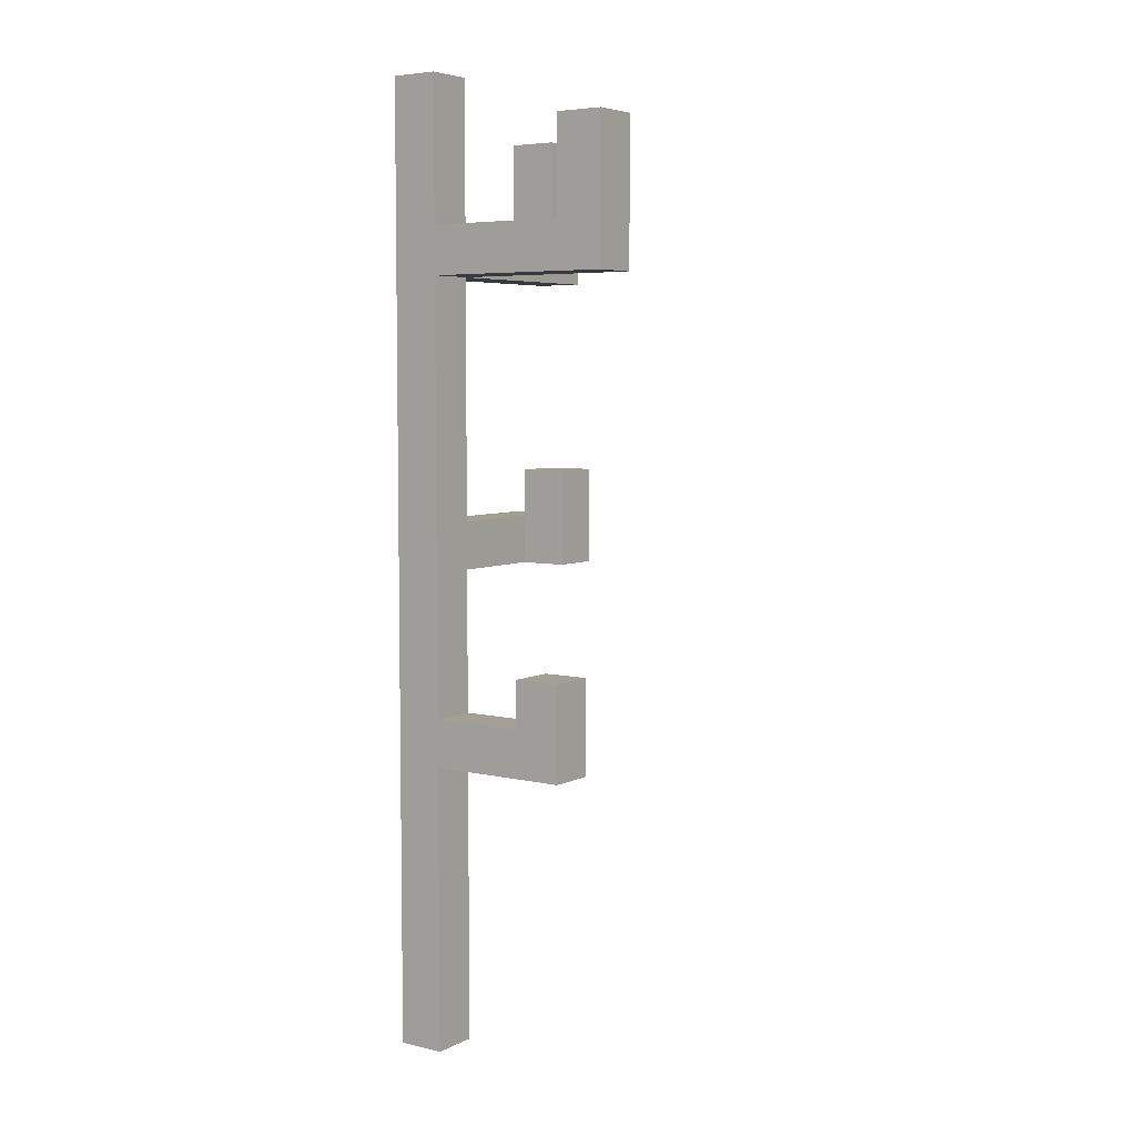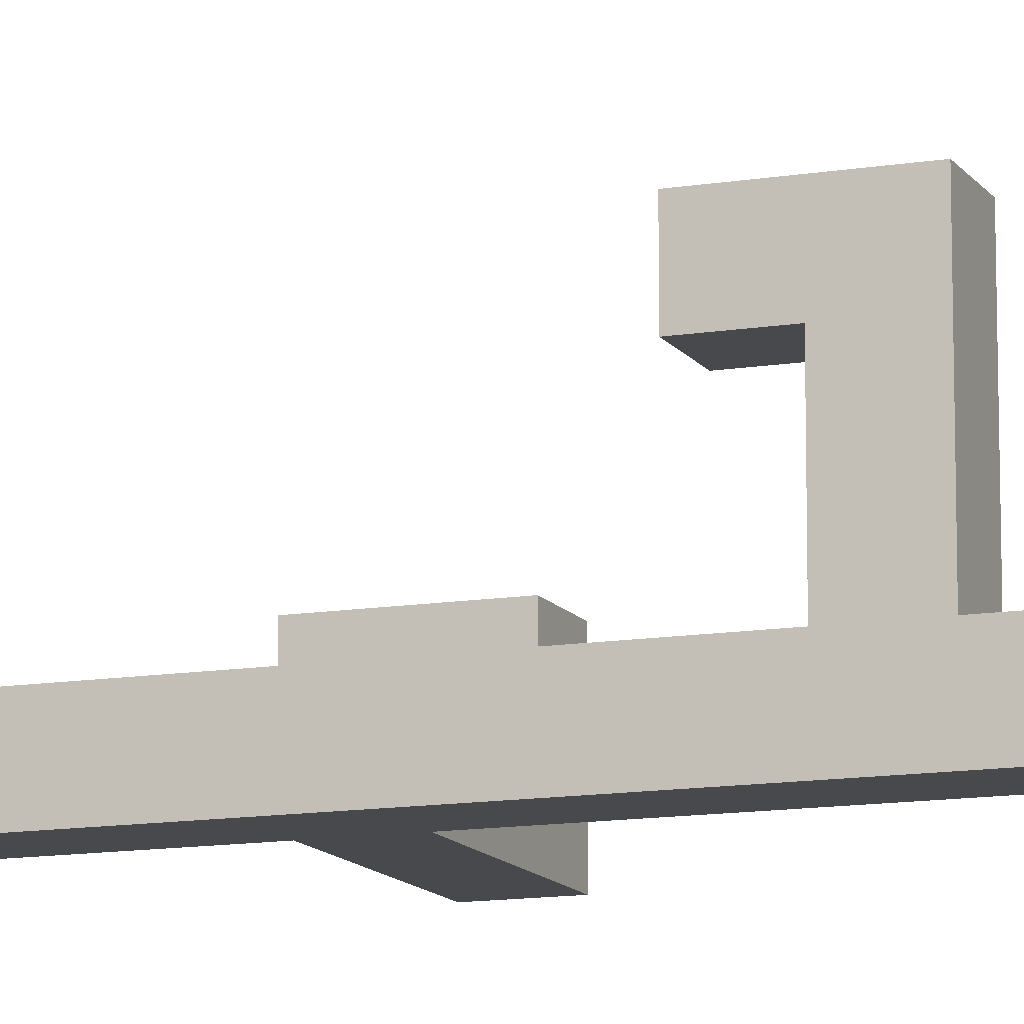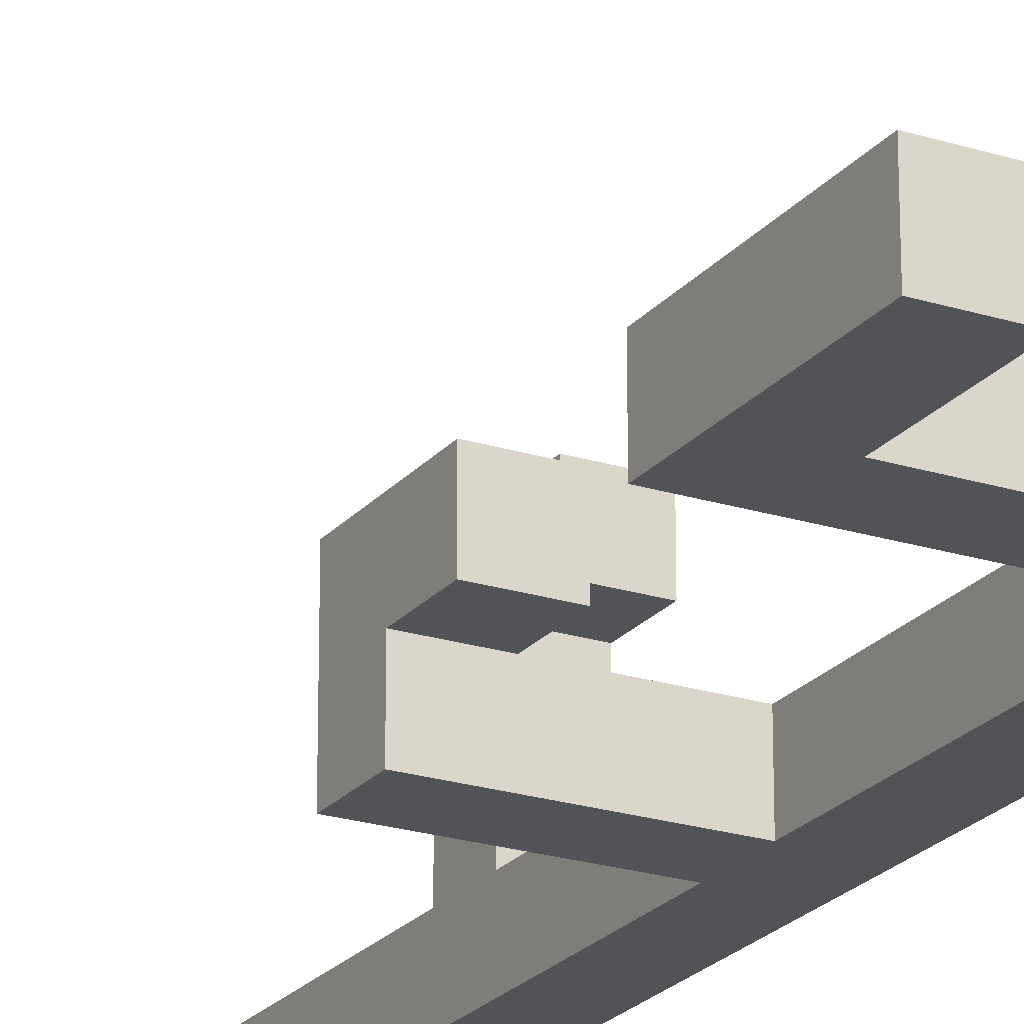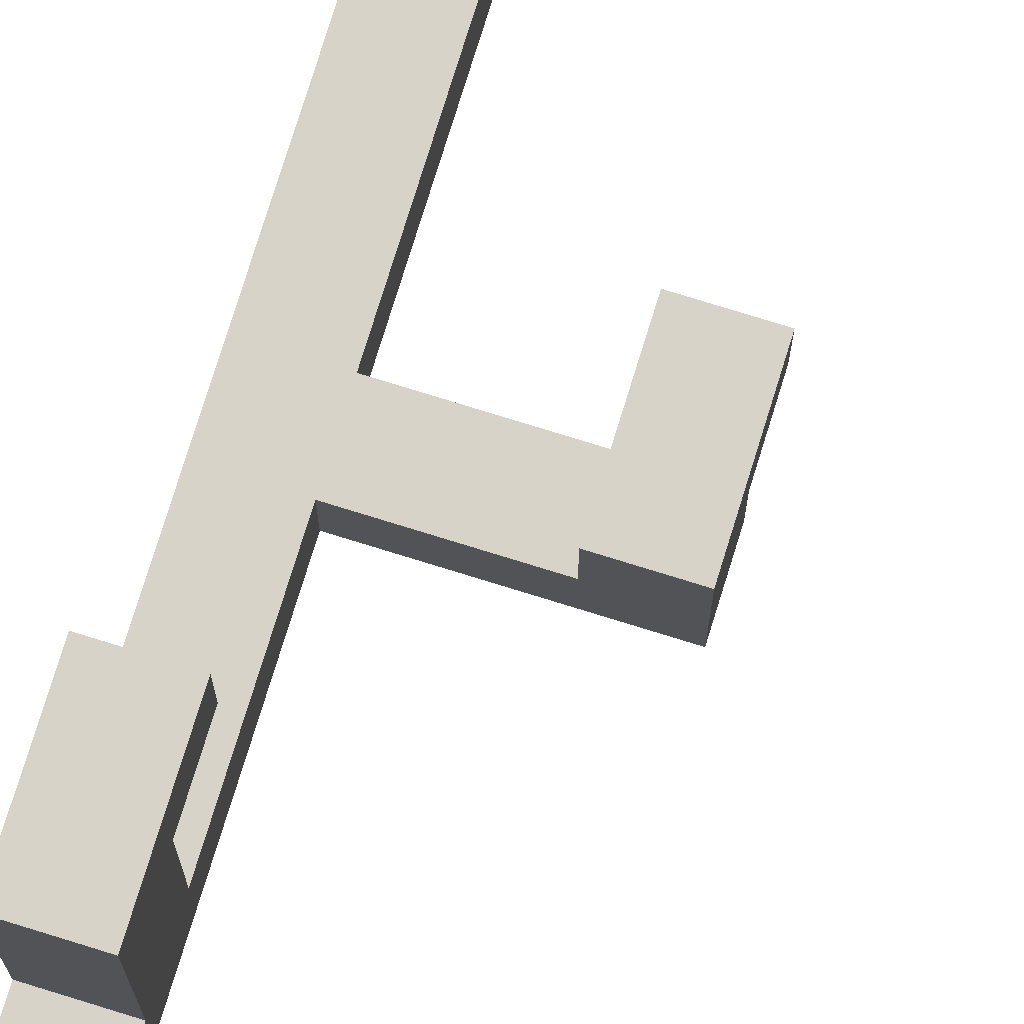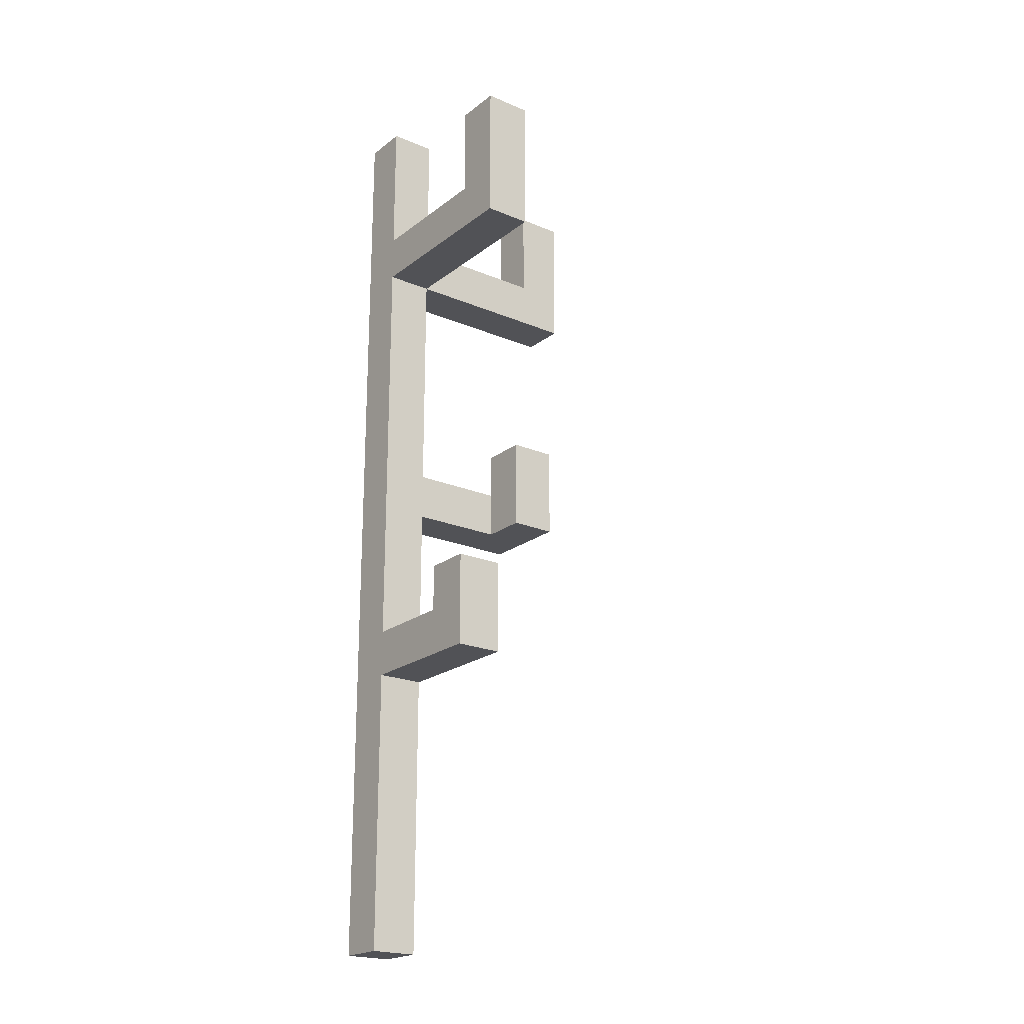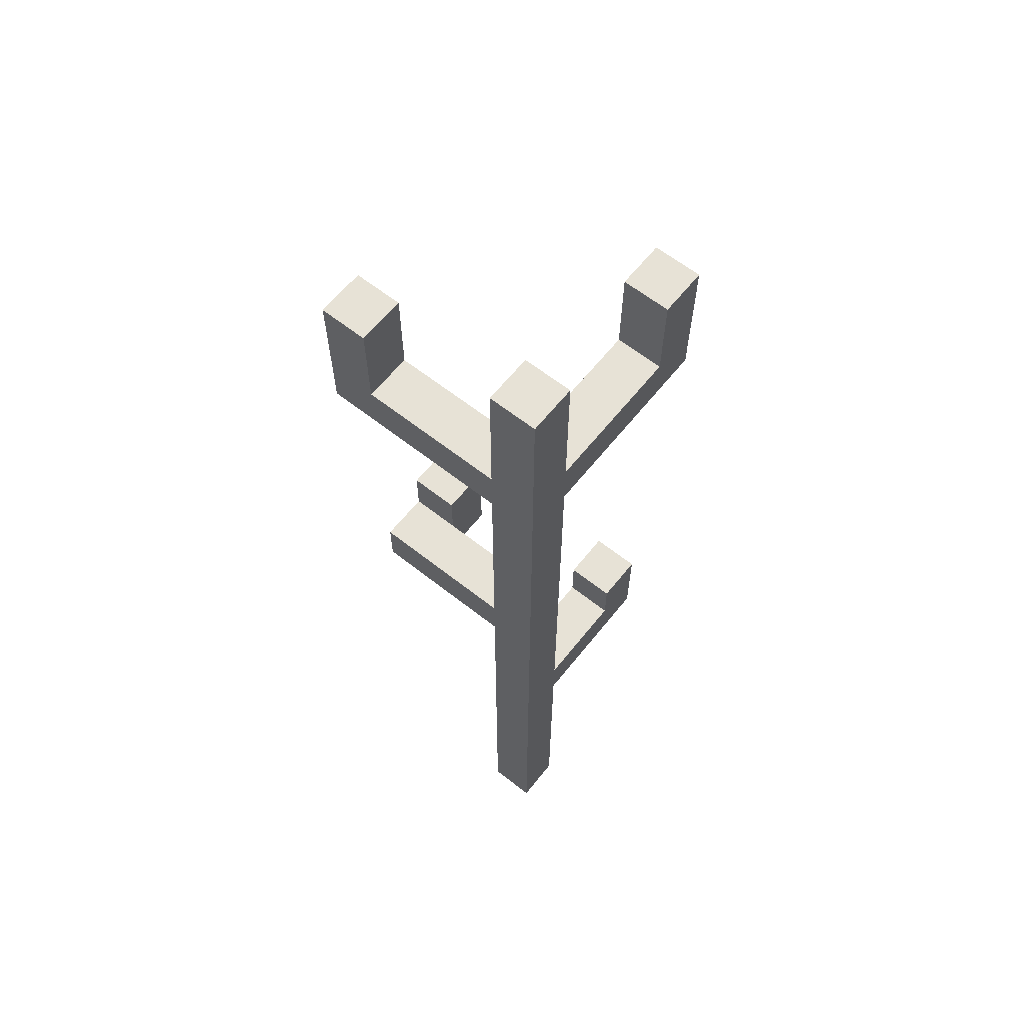
<metadata>
{"format":"obj","ext":"obj","renderer":"f3d","projection":"perspective","resolution":1024,"background":"white","views":[{"elev":5.6,"azim":-54.9,"up":"+Y"},{"elev":-12.4,"azim":-68.8,"up":"+Z"},{"elev":-22.5,"azim":151.4,"up":"+Z"},{"elev":76.8,"azim":17.2,"up":"+Z"},{"elev":-21.2,"azim":-36.9,"up":"+Y"},{"elev":62.9,"azim":-141.4,"up":"+Y"}]}
</metadata>
<code>
o Model.002
v -0.12 0.02 -0.072
v -0.12 0.98 -0.072
v -0.12 0.98 -0.12
v -0.12 0.02 -0.12
v -0.12 0.788 0.12
v -0.12 0.836 0.12
v -0.12 0.836 -0.072
v -0.12 0.788 -0.072
v -0.12 0.308 0.072
v -0.12 0.356 0.072
v -0.12 0.356 -0.072
v -0.12 0.308 -0.072
v -0.12 0.836 0.12
v -0.12 0.932 0.12
v -0.12 0.932 0.072
v -0.12 0.836 0.072
v -0.12 0.356 0.072
v -0.12 0.404 0.072
v -0.12 0.404 0.024
v -0.12 0.356 0.024
v 0.024 0.5 -0.024
v 0.024 0.596 -0.024
v 0.024 0.596 -0.072
v 0.024 0.5 -0.072
v 0.072 0.836 -0.072
v 0.072 0.932 -0.072
v 0.072 0.932 -0.12
v 0.072 0.836 -0.12
v -0.072 0.02 -0.12
v -0.072 0.5 -0.12
v -0.072 0.5 -0.072
v -0.072 0.02 -0.072
v -0.072 0.548 -0.12
v -0.072 0.788 -0.12
v -0.072 0.788 -0.072
v -0.072 0.548 -0.072
v -0.072 0.788 -0.072
v -0.072 0.836 -0.072
v -0.072 0.836 0.12
v -0.072 0.788 0.12
v -0.072 0.836 -0.12
v -0.072 0.98 -0.12
v -0.072 0.98 -0.072
v -0.072 0.836 -0.072
v -0.072 0.308 -0.072
v -0.072 0.356 -0.072
v -0.072 0.356 0.072
v -0.072 0.308 0.072
v -0.072 0.836 0.072
v -0.072 0.932 0.072
v -0.072 0.932 0.12
v -0.072 0.836 0.12
v -0.072 0.356 0.024
v -0.072 0.404 0.024
v -0.072 0.404 0.072
v -0.072 0.356 0.072
v 0.072 0.5 -0.12
v 0.072 0.548 -0.12
v 0.072 0.548 -0.024
v 0.072 0.5 -0.024
v 0.072 0.548 -0.072
v 0.072 0.596 -0.072
v 0.072 0.596 -0.024
v 0.072 0.548 -0.024
v 0.12 0.788 -0.12
v 0.12 0.932 -0.12
v 0.12 0.932 -0.072
v 0.12 0.788 -0.072
v -0.12 0.02 -0.12
v -0.072 0.02 -0.12
v -0.072 0.02 -0.072
v -0.12 0.02 -0.072
v -0.12 0.308 -0.072
v -0.072 0.308 -0.072
v -0.072 0.308 0.072
v -0.12 0.308 0.072
v -0.072 0.5 -0.12
v 0.072 0.5 -0.12
v 0.072 0.5 -0.072
v -0.072 0.5 -0.072
v 0.024 0.5 -0.072
v 0.072 0.5 -0.072
v 0.072 0.5 -0.024
v 0.024 0.5 -0.024
v -0.072 0.788 -0.12
v 0.12 0.788 -0.12
v 0.12 0.788 -0.072
v -0.072 0.788 -0.072
v -0.12 0.788 -0.072
v -0.072 0.788 -0.072
v -0.072 0.788 0.12
v -0.12 0.788 0.12
v -0.12 0.356 0.024
v -0.072 0.356 0.024
v -0.072 0.356 -0.072
v -0.12 0.356 -0.072
v -0.12 0.404 0.072
v -0.072 0.404 0.072
v -0.072 0.404 0.024
v -0.12 0.404 0.024
v -0.072 0.548 -0.072
v 0.072 0.548 -0.072
v 0.072 0.548 -0.12
v -0.072 0.548 -0.12
v 0.024 0.596 -0.024
v 0.072 0.596 -0.024
v 0.072 0.596 -0.072
v 0.024 0.596 -0.072
v -0.072 0.836 -0.072
v 0.072 0.836 -0.072
v 0.072 0.836 -0.12
v -0.072 0.836 -0.12
v -0.12 0.836 0.072
v -0.072 0.836 0.072
v -0.072 0.836 -0.072
v -0.12 0.836 -0.072
v 0.072 0.932 -0.072
v 0.12 0.932 -0.072
v 0.12 0.932 -0.12
v 0.072 0.932 -0.12
v -0.12 0.932 0.12
v -0.072 0.932 0.12
v -0.072 0.932 0.072
v -0.12 0.932 0.072
v -0.12 0.98 -0.072
v -0.072 0.98 -0.072
v -0.072 0.98 -0.12
v -0.12 0.98 -0.12
v -0.12 0.98 -0.12
v -0.072 0.98 -0.12
v -0.072 0.02 -0.12
v -0.12 0.02 -0.12
v -0.072 0.836 -0.12
v 0.12 0.836 -0.12
v 0.12 0.788 -0.12
v -0.072 0.788 -0.12
v -0.072 0.548 -0.12
v 0.072 0.548 -0.12
v 0.072 0.5 -0.12
v -0.072 0.5 -0.12
v 0.072 0.932 -0.12
v 0.12 0.932 -0.12
v 0.12 0.836 -0.12
v 0.072 0.836 -0.12
v 0.024 0.596 -0.072
v 0.072 0.596 -0.072
v 0.072 0.548 -0.072
v 0.024 0.548 -0.072
v -0.12 0.404 0.024
v -0.072 0.404 0.024
v -0.072 0.356 0.024
v -0.12 0.356 0.024
v -0.12 0.932 0.072
v -0.072 0.932 0.072
v -0.072 0.836 0.072
v -0.12 0.836 0.072
v -0.12 0.356 -0.072
v -0.072 0.356 -0.072
v -0.072 0.788 -0.072
v -0.12 0.788 -0.072
v -0.12 0.02 -0.072
v -0.072 0.02 -0.072
v -0.072 0.308 -0.072
v -0.12 0.308 -0.072
v -0.072 0.788 -0.072
v 0.12 0.788 -0.072
v 0.12 0.836 -0.072
v -0.072 0.836 -0.072
v -0.12 0.836 -0.072
v -0.072 0.836 -0.072
v -0.072 0.98 -0.072
v -0.12 0.98 -0.072
v -0.072 0.5 -0.072
v 0.024 0.5 -0.072
v 0.024 0.548 -0.072
v -0.072 0.548 -0.072
v 0.072 0.836 -0.072
v 0.12 0.836 -0.072
v 0.12 0.932 -0.072
v 0.072 0.932 -0.072
v 0.024 0.5 -0.024
v 0.072 0.5 -0.024
v 0.072 0.596 -0.024
v 0.024 0.596 -0.024
v -0.12 0.308 0.072
v -0.072 0.308 0.072
v -0.072 0.404 0.072
v -0.12 0.404 0.072
v -0.12 0.788 0.12
v -0.072 0.788 0.12
v -0.072 0.932 0.12
v -0.12 0.932 0.12
f 1 2 3 4
f 5 6 7 8
f 9 10 11 12
f 13 14 15 16
f 17 18 19 20
f 21 22 23 24
f 25 26 27 28
f 29 30 31 32
f 33 34 35 36
f 37 38 39 40
f 41 42 43 44
f 45 46 47 48
f 49 50 51 52
f 53 54 55 56
f 57 58 59 60
f 61 62 63 64
f 65 66 67 68
f 69 70 71 72
f 73 74 75 76
f 77 78 79 80
f 81 82 83 84
f 85 86 87 88
f 89 90 91 92
f 93 94 95 96
f 97 98 99 100
f 101 102 103 104
f 105 106 107 108
f 109 110 111 112
f 113 114 115 116
f 117 118 119 120
f 121 122 123 124
f 125 126 127 128
f 129 130 131 132
f 133 134 135 136
f 137 138 139 140
f 141 142 143 144
f 145 146 147 148
f 149 150 151 152
f 153 154 155 156
f 157 158 159 160
f 161 162 163 164
f 165 166 167 168
f 169 170 171 172
f 173 174 175 176
f 177 178 179 180
f 181 182 183 184
f 185 186 187 188
f 189 190 191 192

</code>
